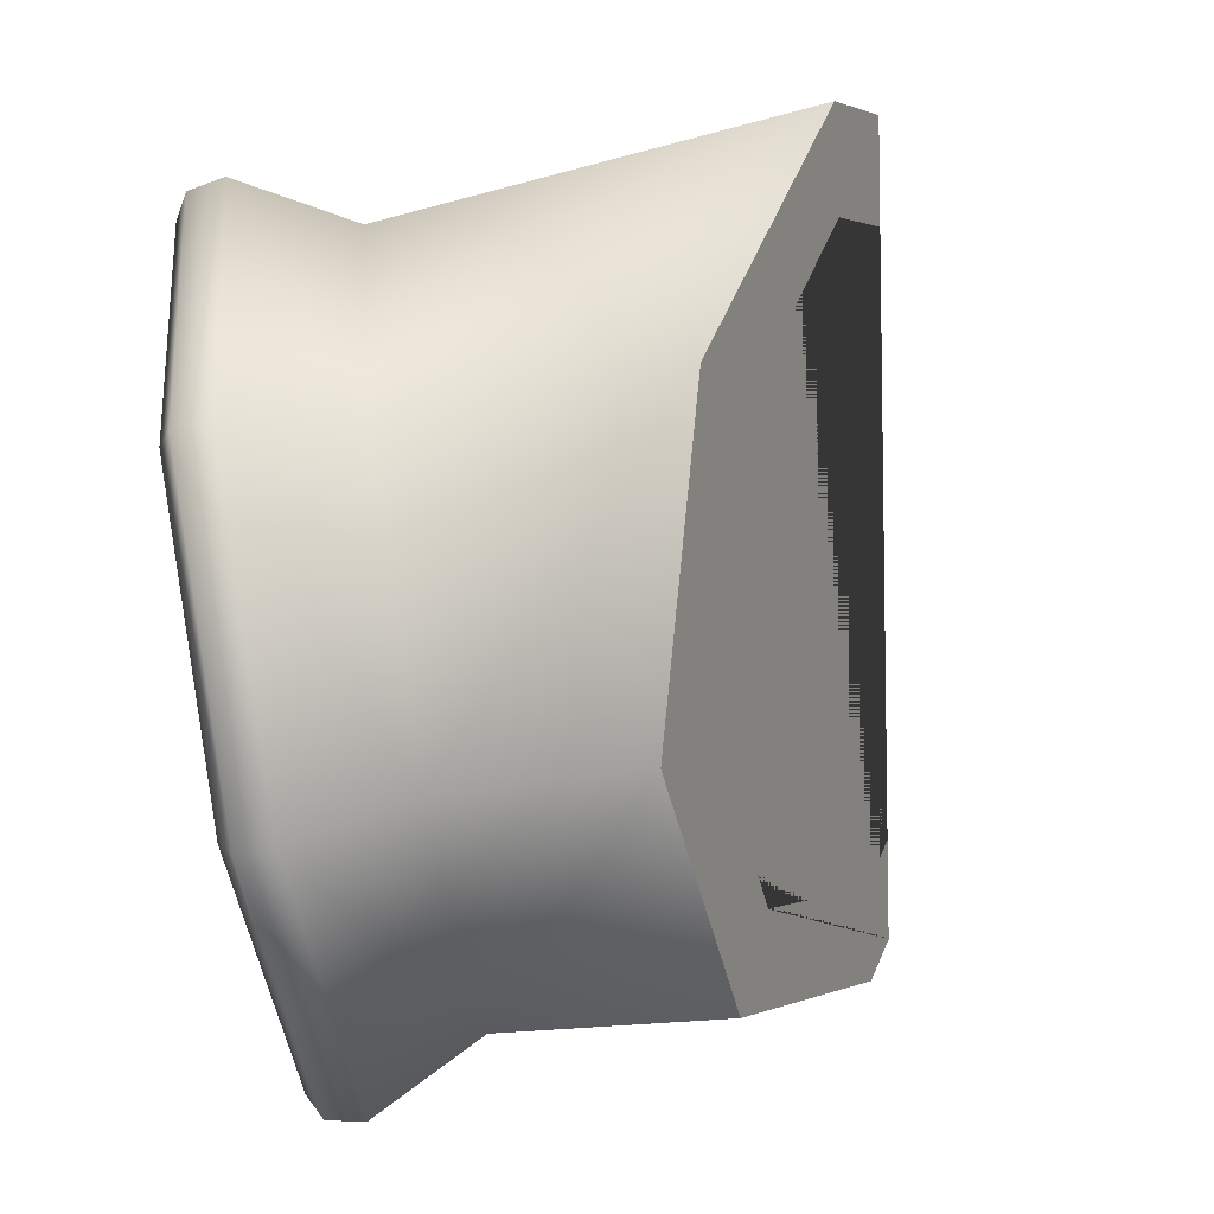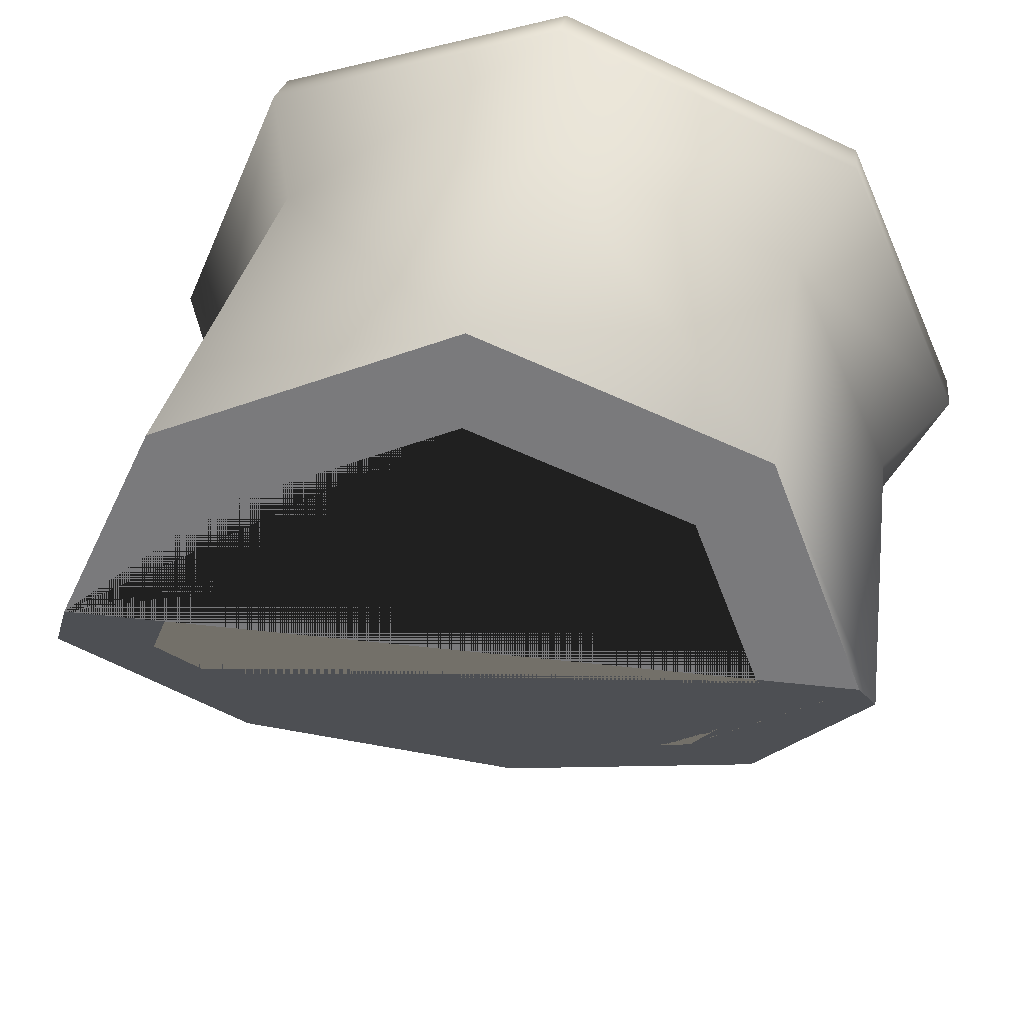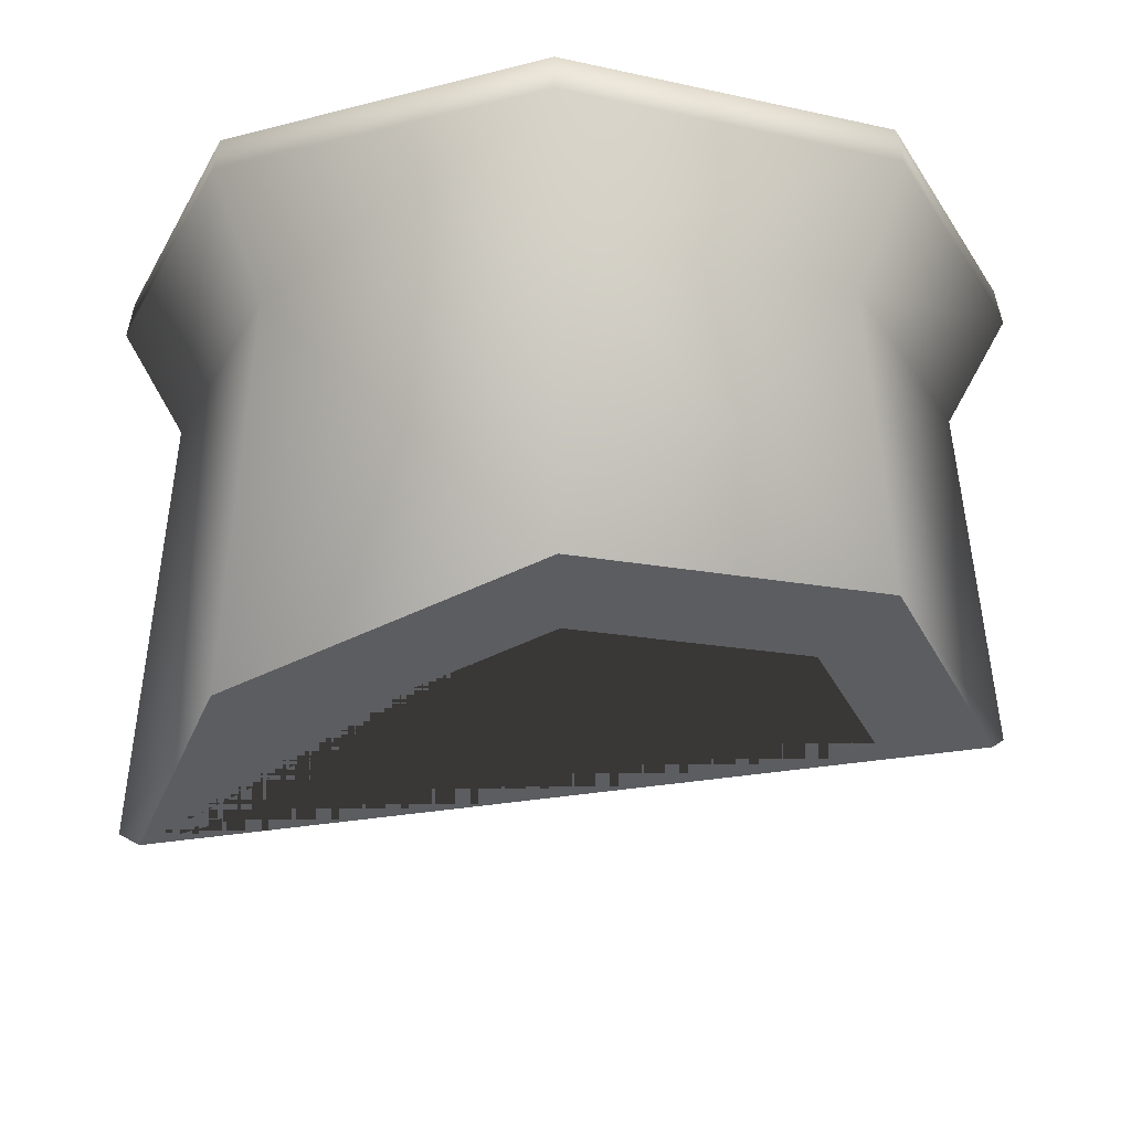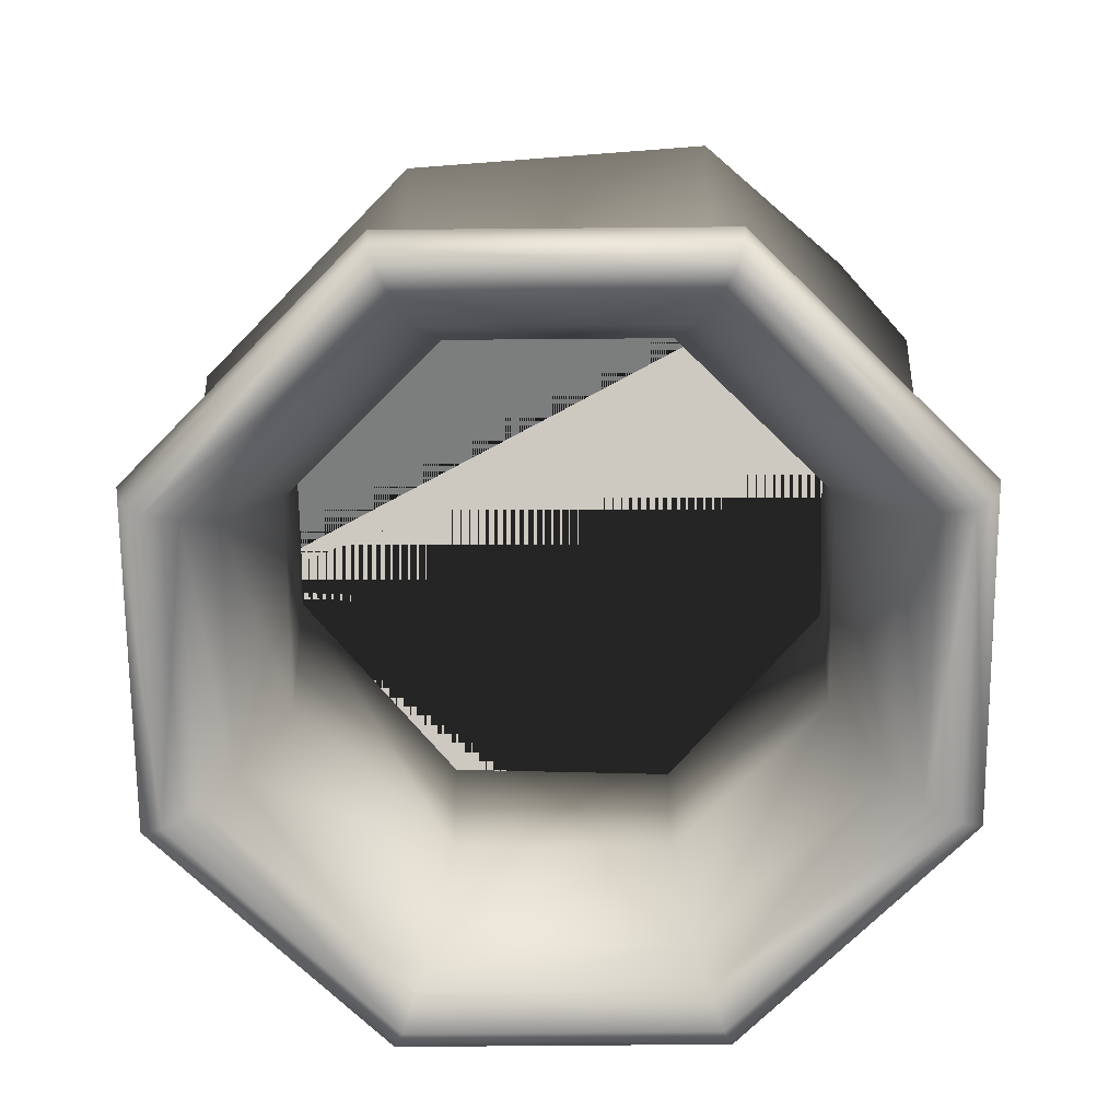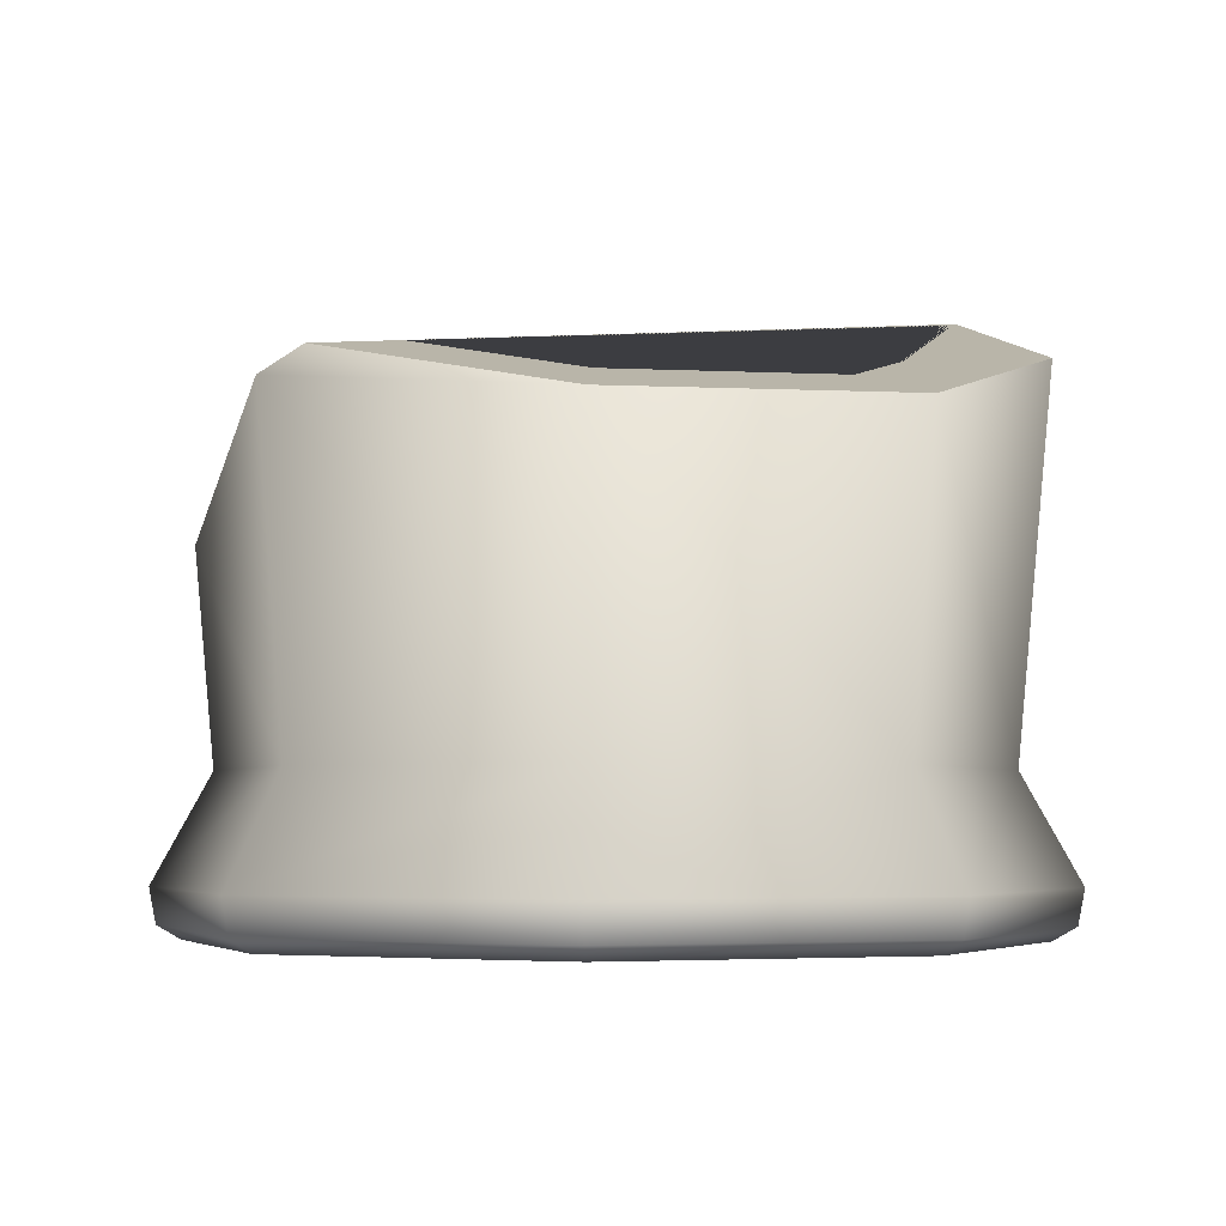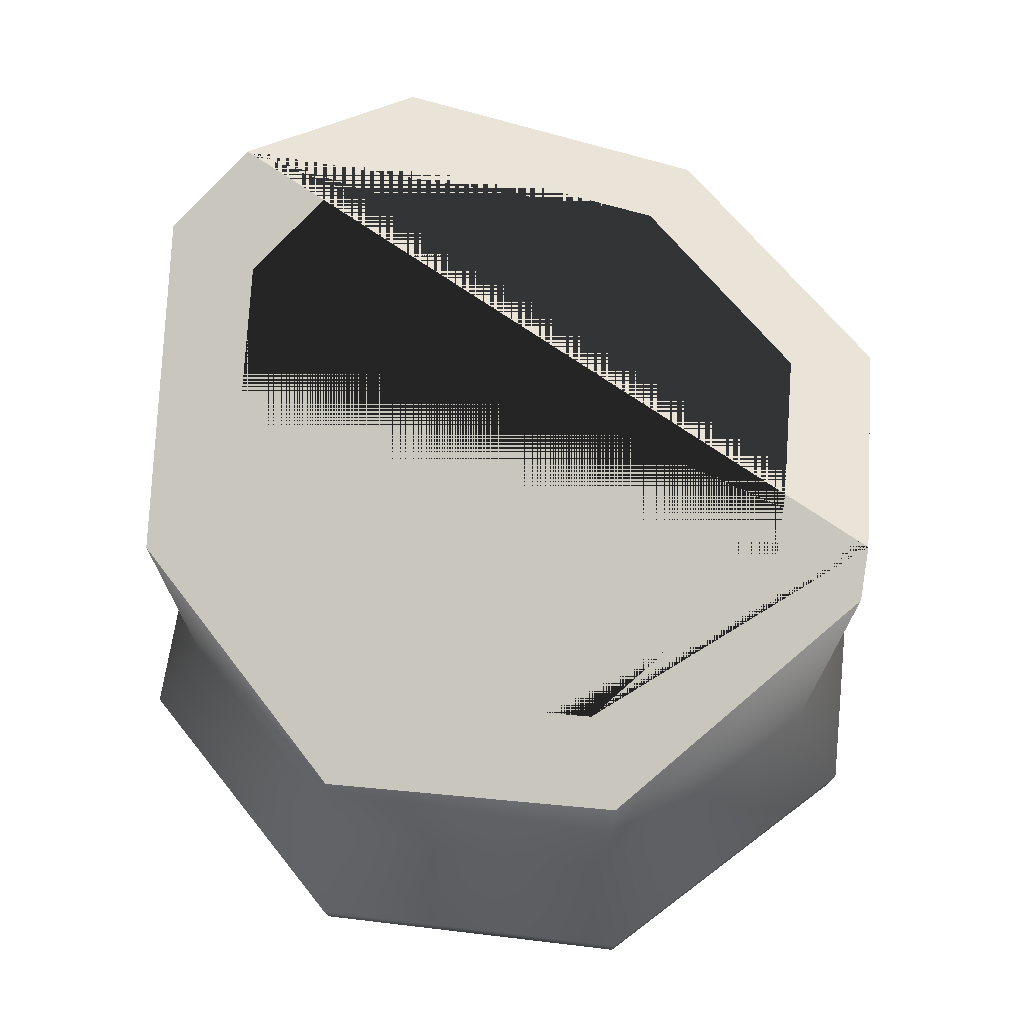
<metadata>
{"format":"obj","ext":"obj","renderer":"f3d","projection":"perspective","resolution":1024,"background":"white","views":[{"elev":-71.6,"azim":99.5,"up":"+Z"},{"elev":47.1,"azim":-167.6,"up":"+Z"},{"elev":66.9,"azim":179.6,"up":"+Z"},{"elev":-70.1,"azim":24.0,"up":"+Y"},{"elev":-4.2,"azim":-41.0,"up":"+Y"},{"elev":61.7,"azim":-149.5,"up":"+Y"}]}
</metadata>
<code>
o mug_3.005_cell.007_Mesh.008
v -0.1087 0.1394 0.05689
v -0.08101 0.143 0.05824
v -0.0869 0.1356 0.0435
v -0.06125 0.1104 -0.01713
v -0.001523 0.1051 -0.04273
v 0.05965 0.1222 -0.01984
v 0.08805 0.153 0.04043
v 0.07873 0.1638 0.06603
v 0.106 0.1673 0.06736
v 0.1158 0.1557 0.03994
v 0.07782 0.1154 -0.03866
v -0.00197 0.09334 -0.06805
v -0.07966 0.1003 -0.0349
v -0.1137 0.133 0.04397
v 0.06324 0.151 0.1031
v 0.001488 0.1348 0.1288
v -0.06024 0.1329 0.1043
v -0.07849 0.1249 0.1232
v 0.001953 0.1273 0.1551
v 0.08279 0.1484 0.1219
v 0.001813 0.04077 0.1471
v 0.07563 0.04077 0.115
v -0.07309 0.04077 0.1176
v 0.002107 0.01053 0.1639
v 0.08773 0.01053 0.1267
v 0.1051 0.04077 0.04013
v -0.1052 0.04077 0.04382
v -0.08477 0.01053 0.1297
v 0.1219 0.01053 0.03983
v 0.002072 0.000515 0.162
v 0.08634 0.000515 0.1254
v 0.07302 0.04077 -0.03369
v -0.0757 0.04077 -0.03108
v -0.122 0.01053 0.04412
v -0.08343 0.000515 0.1283
v 0.0847 0.01053 -0.04579
v 0.12 0.000516 0.03986
v -0.001885 0.04077 -0.06319
v -0.0878 0.01053 -0.04276
v -0.1201 0.000517 0.04408
v -0.002179 0.01053 -0.08
v 0.08336 0.000518 -0.0444
v 0.001953 -0.003374 0.1553
v 0.08147 -0.003374 0.1207
v 0.1132 -0.003373 0.03998
v -0.08641 0.000519 -0.04142
v -0.1133 -0.003372 0.04396
v -0.07873 -0.003374 0.1235
v -0.002144 0.000519 -0.07807
v 0.07866 -0.003371 -0.03954
v -0.08155 -0.003371 -0.03672
v -0.07225 0.003645 0.1168
v -0.104 0.003647 0.0438
v 0.00179 0.003645 0.1459
v -0.002025 -0.00337 -0.07131
v 0.07218 0.003648 -0.03282
v 0.1039 0.003646 0.04015
v 0.07476 0.003645 0.1142
v -0.07483 0.003648 -0.03024
v -0.09446 0.01326 0.04363
v -0.06563 0.01325 0.1099
v 0.001622 0.01325 0.1364
v -0.001862 0.003648 -0.06197
v 0.09439 0.01325 0.04031
v 0.06556 0.01326 -0.02597
v 0.06791 0.01325 0.1076
v -0.06798 0.01326 -0.02363
v -0.0807 0.04788 0.04339
v -0.05607 0.04788 0.1
v 0.001381 0.04788 0.1226
v -0.001694 0.01326 -0.05246
v 0.08063 0.04788 0.04056
v 0.056 0.04788 -0.01607
v 0.058 0.04788 0.09801
v -0.05808 0.04788 -0.01406
v -0.001453 0.04788 -0.03869
f 1 2 3 4 5 6 7 8 9 10 11 12 13 14
f 9 8 15 16 17 2 1 18 19 20
f 19 21 22 20
f 18 23 21 19
f 22 21 24 25
f 20 22 26 10 9
f 14 27 23 18 1
f 21 23 28 24
f 26 22 25 29
f 25 24 30 31
f 10 26 32 11
f 13 33 27 14
f 23 27 34 28
f 24 28 35 30
f 32 26 29 36
f 29 25 31 37
f 11 32 38 12
f 12 38 33 13
f 27 33 39 34
f 35 28 34 40
f 38 32 36 41
f 42 36 29 37
f 30 43 44 31
f 31 44 45 37
f 33 38 41 39
f 34 39 46 40
f 35 40 47 48
f 30 35 48 43
f 41 36 42 49
f 42 37 45 50
f 39 41 49 46
f 47 40 46 51
f 52 48 47 53
f 54 43 48 52
f 49 42 50 55
f 56 50 45 57
f 58 44 43 54
f 57 45 44 58
f 53 47 51 59
f 52 53 60 61
f 54 52 61 62
f 49 55 51 46
f 63 55 50 56
f 56 57 64 65
f 58 54 62 66
f 58 66 64 57
f 59 67 60 53
f 59 51 55 63
f 61 60 68 69
f 62 61 69 70
f 63 56 65 71
f 65 64 72 73
f 66 62 70 74
f 59 63 71 67
f 60 67 75 68
f 69 68 3 2 17
f 16 70 69 17
f 71 65 73 76
f 64 66 74 72
f 6 73 72 7
f 15 74 70 16
f 67 71 76 75
f 3 68 75 4
f 5 76 73 6
f 72 74 15 8 7
f 4 75 76 5

</code>
